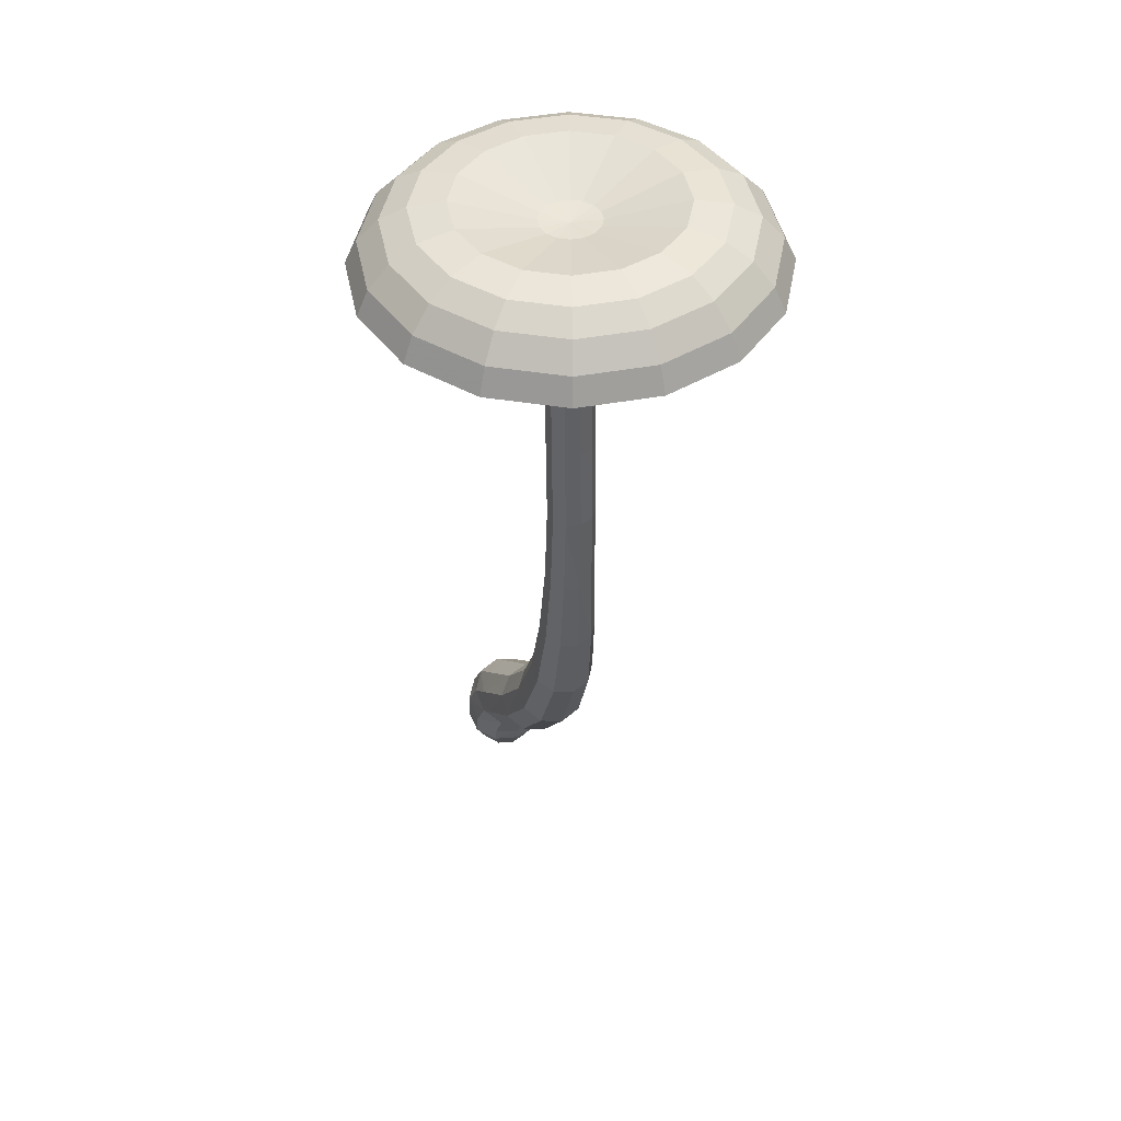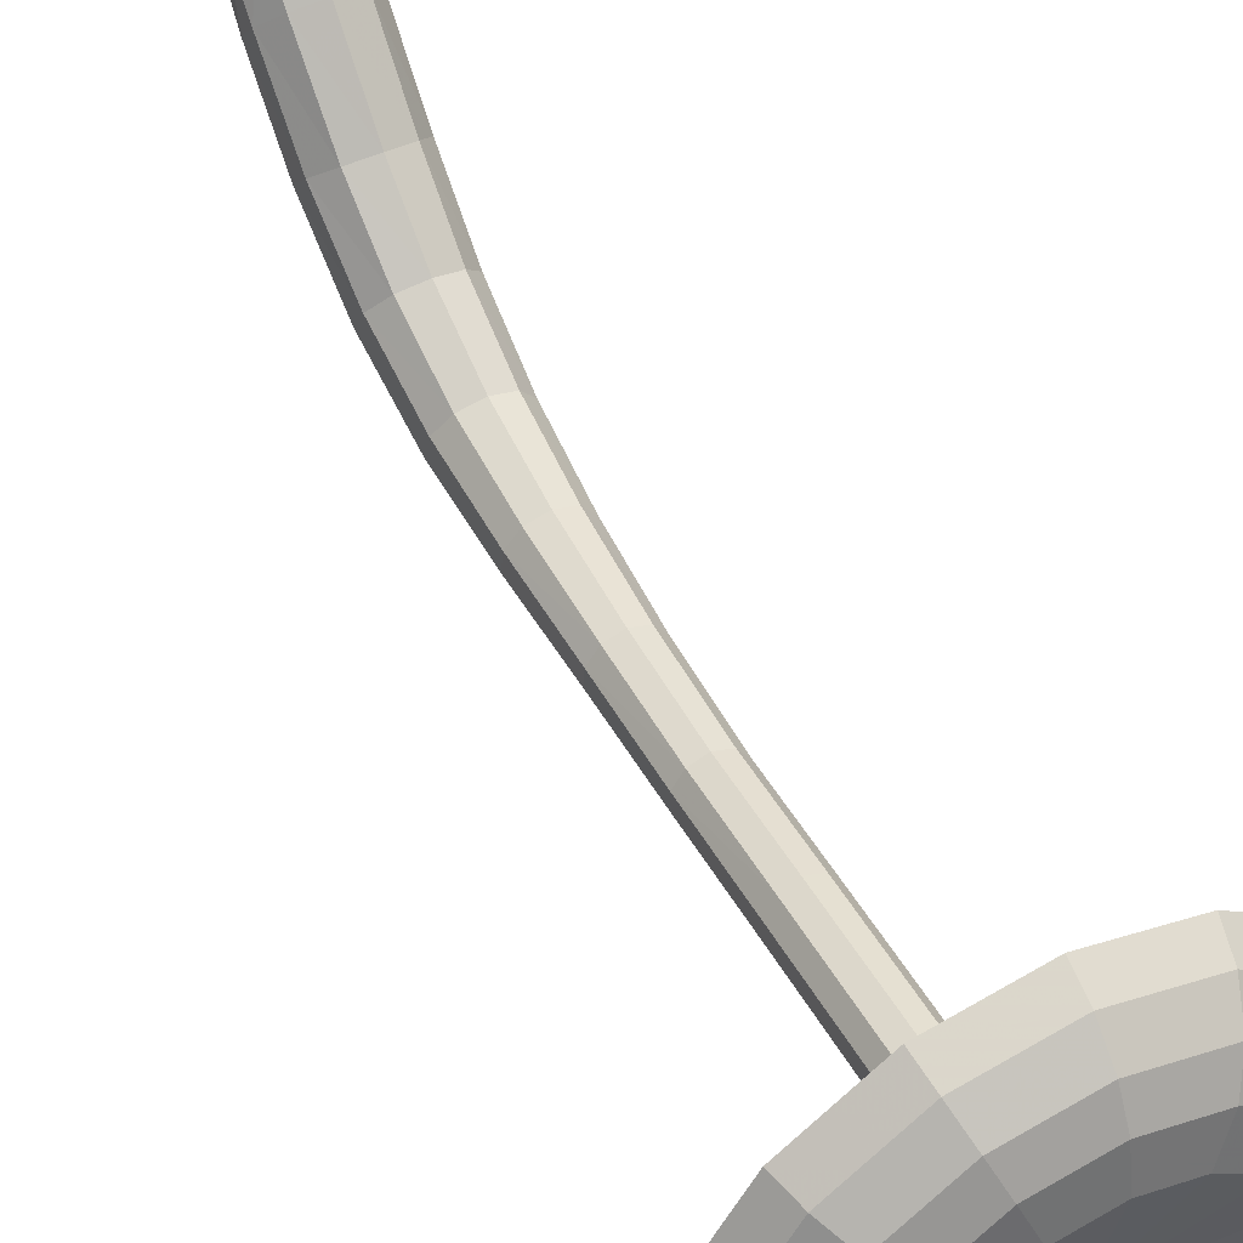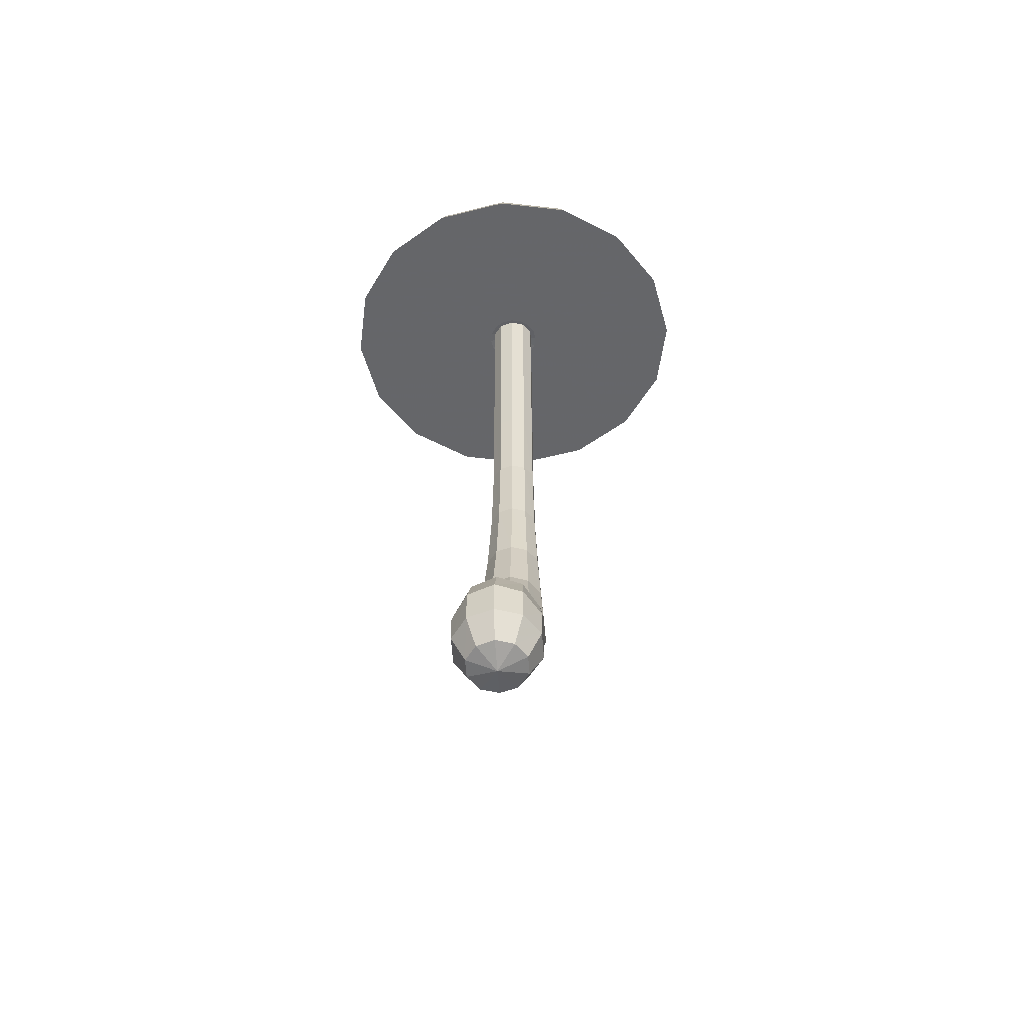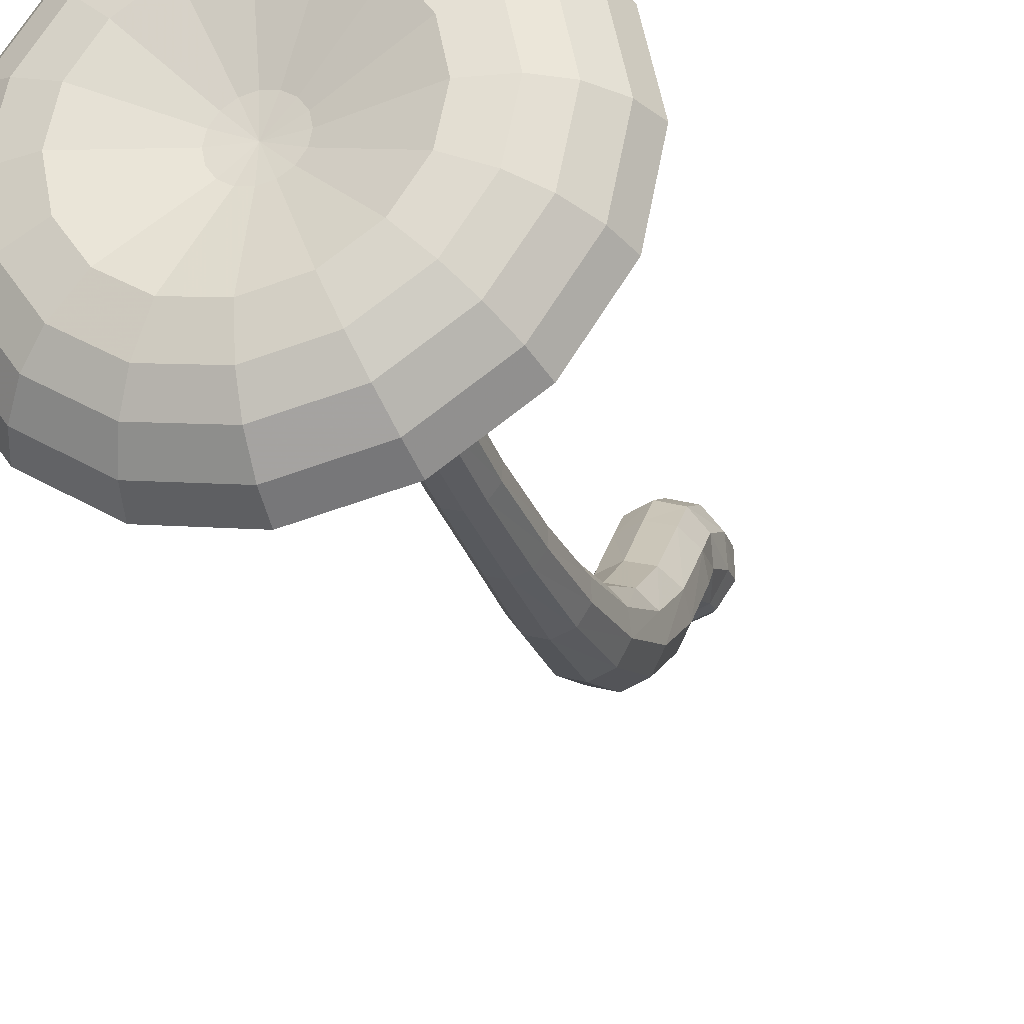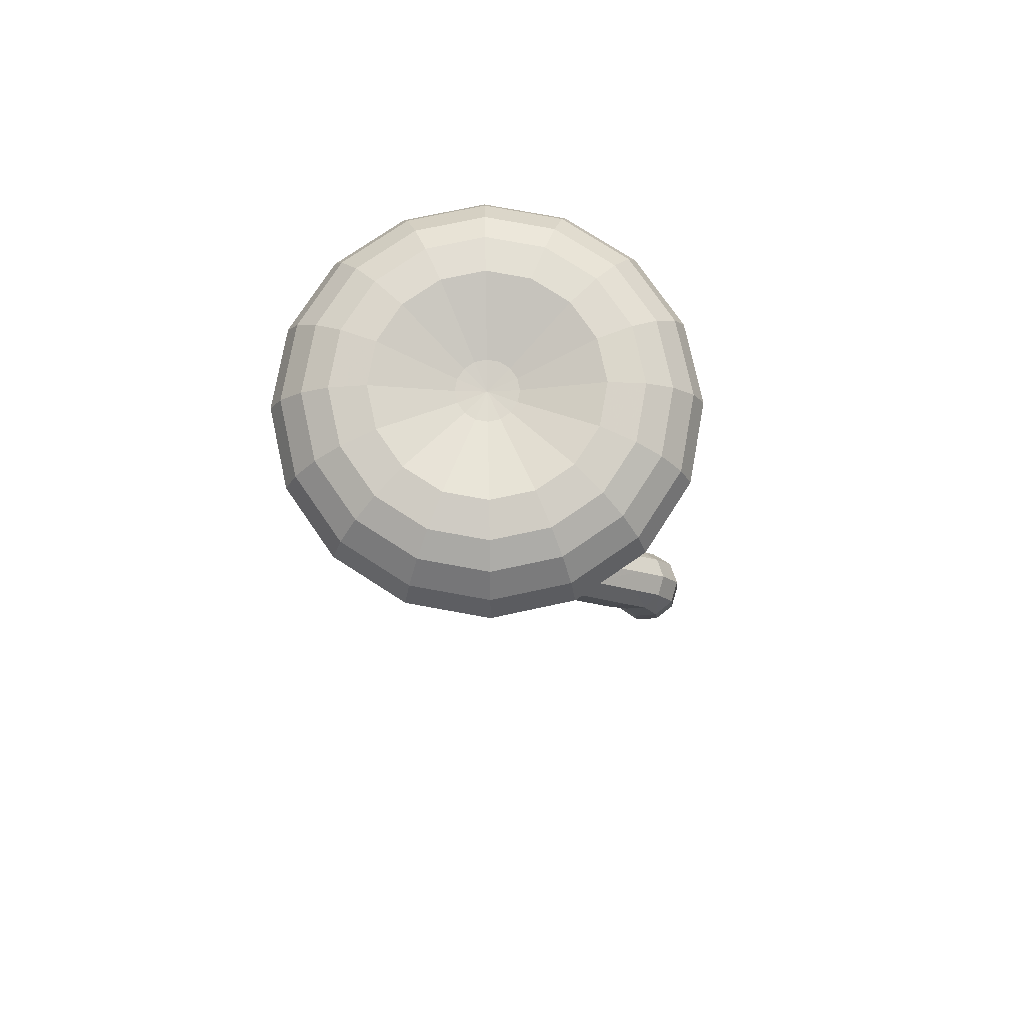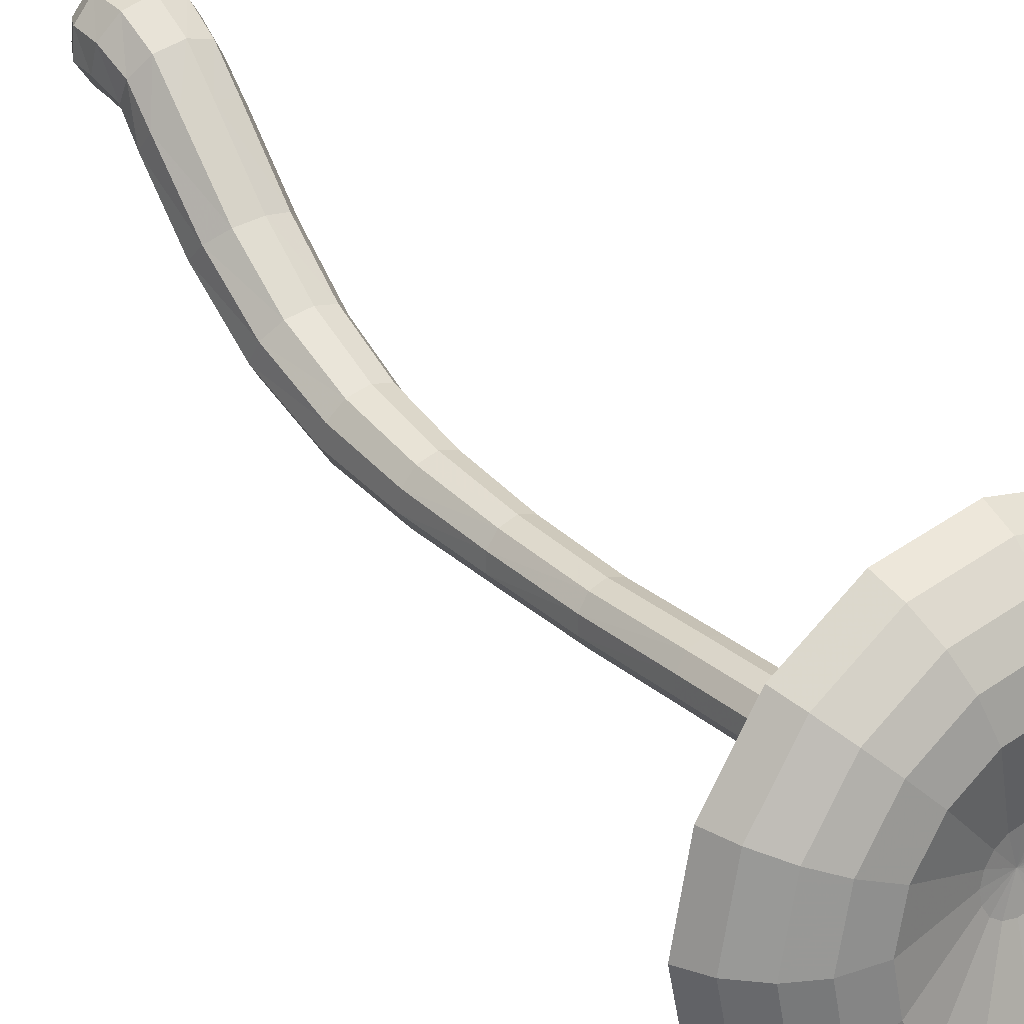
<metadata>
{"format":"obj","ext":"obj","renderer":"f3d","projection":"perspective","resolution":1024,"background":"white","views":[{"elev":45.5,"azim":157.1,"up":"+Y"},{"elev":47.0,"azim":152.5,"up":"+Z"},{"elev":-52.6,"azim":4.1,"up":"+Y"},{"elev":-28.9,"azim":-163.4,"up":"+Z"},{"elev":75.7,"azim":-91.0,"up":"+Y"},{"elev":27.9,"azim":143.4,"up":"+Z"}]}
</metadata>
<code>
o Cylinder.003
v -0.06336 1.953 -0.4367
v -0.3053 1.984 -0.4364
v -0.3596 1.955 -0.4367
v -0.4042 1.908 -0.4373
v -0.429 1.857 -0.4378
v -0.05857 1.953 -0.4609
v -0.2821 1.985 -0.5531
v -0.3322 1.957 -0.5742
v -0.3734 1.91 -0.5918
v -0.3964 1.859 -0.6019
v -0.04491 1.953 -0.4813
v -0.216 1.987 -0.652
v -0.2544 1.958 -0.6907
v -0.2859 1.912 -0.7228
v -0.3035 1.86 -0.7409
v -0.02447 1.953 -0.495
v -0.117 1.987 -0.7181
v -0.1378 1.959 -0.7686
v -0.1549 1.913 -0.8103
v -0.1644 1.861 -0.8339
v -0.000355 1.953 -0.4998
v -0.000355 1.988 -0.7413
v -0.000355 1.959 -0.7959
v -0.000355 1.913 -0.841
v -0.000355 1.862 -0.8665
v 0.02376 1.953 -0.495
v 0.1163 1.987 -0.7181
v 0.1371 1.959 -0.7686
v 0.1542 1.913 -0.8103
v 0.1637 1.861 -0.8339
v -0.000355 1.946 -0.4368
v 0.0442 1.953 -0.4813
v 0.2153 1.987 -0.652
v 0.2537 1.958 -0.6907
v 0.2852 1.912 -0.7228
v 0.3028 1.86 -0.7409
v 0.05786 1.953 -0.4609
v 0.2813 1.985 -0.5531
v 0.3315 1.957 -0.5742
v 0.3727 1.91 -0.5918
v 0.3957 1.859 -0.6019
v 0.06265 1.953 -0.4367
v 0.3046 1.984 -0.4364
v 0.3589 1.955 -0.4367
v 0.4035 1.908 -0.4373
v 0.4283 1.857 -0.4378
v 0.05786 1.952 -0.4126
v 0.2813 1.983 -0.3197
v 0.3315 1.954 -0.2993
v 0.3727 1.907 -0.2827
v 0.3957 1.855 -0.2738
v 0.0442 1.952 -0.3922
v 0.2153 1.982 -0.2208
v 0.2537 1.952 -0.1827
v 0.2852 1.905 -0.1517
v 0.3028 1.853 -0.1347
v 0.02376 1.952 -0.3785
v 0.1163 1.981 -0.1547
v 0.1371 1.951 -0.1049
v 0.1542 1.904 -0.0642
v 0.1637 1.852 -0.04183
v -0.000355 1.952 -0.3737
v -0.000355 1.981 -0.1315
v -0.000355 1.951 -0.07752
v -0.000355 1.904 -0.03346
v -0.000355 1.852 -0.009201
v -0.02447 1.952 -0.3785
v -0.117 1.981 -0.1547
v -0.1378 1.951 -0.1049
v -0.1549 1.904 -0.0642
v -0.1644 1.852 -0.04183
v -0.04491 1.952 -0.3922
v -0.216 1.982 -0.2208
v -0.2544 1.952 -0.1827
v -0.2859 1.905 -0.1517
v -0.3035 1.853 -0.1347
v -0.05857 1.952 -0.4126
v -0.2821 1.983 -0.3197
v -0.3322 1.954 -0.2993
v -0.3734 1.907 -0.2827
v -0.3964 1.855 -0.2738
v -0.000355 0.1838 -0.1588
v 0.04979 0.1954 -0.1475
v 0.05026 0.3153 -0.2722
v 0.0812 0.2256 -0.1163
v 0.08062 0.3467 -0.2421
v 0.0809 0.2616 -0.07762
v 0.07927 0.3845 -0.206
v 0.04989 0.2908 -0.04681
v -0.000355 0.3022 -0.03507
v -0.0506 0.2908 -0.04681
v -0.0488 0.4142 -0.1779
v -0.08161 0.2616 -0.07762
v -0.07998 0.3845 -0.206
v -0.08191 0.2256 -0.1163
v -0.08132 0.3467 -0.2421
v -0.0505 0.1954 -0.1475
v -0.05097 0.3153 -0.2722
v -0.000355 0.3032 -0.2838
v 0.04807 0.4675 -0.3839
v 0.04809 0.4142 -0.1779
v -0.000355 0.4253 -0.1674
v -0.000355 0.5419 -0.2623
v -0.0749 0.5149 -0.3062
v -0.07704 0.4892 -0.3482
v -0.000355 0.459 -0.3979
v -0.000355 0.6375 -0.4657
v 0.04333 0.6418 -0.4513
v 0.07633 0.4892 -0.3482
v 0.0687 0.6526 -0.4151
v 0.07419 0.5149 -0.3062
v 0.04457 0.5346 -0.274
v 0.04016 0.6752 -0.3402
v -0.000355 0.6789 -0.3283
v -0.04528 0.5346 -0.274
v -0.04087 0.6752 -0.3402
v -0.04878 0.4675 -0.3839
v -0.04404 0.6418 -0.4513
v -0.000355 0.823 -0.4901
v 0.03734 0.8241 -0.4775
v 0.05962 0.8271 -0.4454
v 0.06673 0.6653 -0.3727
v 0.03531 0.8336 -0.3774
v -0.03602 0.8336 -0.3774
v -0.06744 0.6653 -0.3727
v -0.05909 0.8307 -0.4071
v -0.06941 0.6526 -0.4151
v -0.06033 0.8271 -0.4454
v -0.03804 0.8241 -0.4775
v 0.03222 1.014 -0.4857
v 0.05838 0.8307 -0.4071
v 0.05135 1.012 -0.4242
v 0.0313 1.012 -0.3976
v -0.000355 0.8347 -0.3663
v -0.03201 1.012 -0.3976
v -0.05263 1.013 -0.4579
v -0.03293 1.014 -0.4857
v -0.000355 1.014 -0.4964
v 0.03001 1.208 -0.4893
v 0.05192 1.013 -0.4579
v -0.000355 1.012 -0.3875
v -0.000355 1.201 -0.3966
v -0.03046 1.202 -0.4063
v -0.05206 1.012 -0.4242
v -0.04921 1.204 -0.4318
v -0.000355 1.209 -0.4992
v -0.000355 1.403 -0.4942
v 0.02985 1.403 -0.4844
v 0.04865 1.206 -0.4635
v 0.04855 1.401 -0.4588
v 0.0485 1.204 -0.4318
v 0.0486 1.399 -0.4271
v 0.02975 1.202 -0.4063
v 0.02992 1.397 -0.4014
v -0.000355 1.396 -0.3916
v -0.03063 1.397 -0.4014
v -0.04931 1.399 -0.4271
v -0.04936 1.206 -0.4635
v -0.04926 1.401 -0.4588
v -0.03071 1.208 -0.4893
v -0.03056 1.403 -0.4844
v -0.000355 0.0612 -0.0939
v 0.05287 0.06116 -0.07664
v 0.08658 0.06435 -0.03043
v 0.08639 0.07066 0.02561
v 0.05334 0.07546 0.07071
v -0.000355 0.07713 0.08808
v -0.05405 0.07546 0.07071
v -0.0871 0.07066 0.02561
v -0.08729 0.06435 -0.03043
v -0.05357 0.06116 -0.07664
v -0.000355 0.1394 -0.114
v -0.000355 0.0902 -0.0996
v 0.05173 0.09549 -0.08215
v 0.04386 0.1495 -0.1011
v 0.08626 0.1127 -0.03656
v 0.07687 0.1728 -0.06444
v 0.0873 0.1346 0.019
v 0.08023 0.202 -0.01706
v 0.05412 0.1513 0.06383
v 0.05034 0.2261 0.0214
v -0.000355 0.1575 0.08098
v -0.000355 0.2354 0.03606
v -0.05483 0.1513 0.06383
v -0.05105 0.2261 0.0214
v -0.08801 0.1346 0.019
v -0.08094 0.202 -0.01706
v -0.08697 0.1127 -0.03656
v -0.07758 0.1728 -0.06444
v -0.05244 0.09549 -0.08215
v -0.04457 0.1495 -0.1011
v -0.000355 0.01147 -0.0664
v 0.03604 0.01125 -0.05449
v 0.05925 0.01331 -0.02258
v 0.05911 0.01768 0.01598
v 0.03643 0.02097 0.04681
v -0.000356 0.02211 0.05868
v -0.03713 0.02097 0.04681
v -0.05981 0.01767 0.01598
v -0.05996 0.01331 -0.02258
v -0.03675 0.01125 -0.05449
v 0 0 0
v -0.000355 1.937 -0.4834
v 0.02989 1.937 -0.4736
v 0.04858 1.938 -0.4479
v 0.04857 1.938 -0.4161
v 0.02988 1.939 -0.3904
v -0.000355 1.939 -0.3806
v -0.03059 1.939 -0.3904
v -0.04928 1.938 -0.4161
v -0.04929 1.938 -0.4479
v -0.0306 1.937 -0.4736
v -0.06281 1.857 -0.4378
v -0.05805 1.857 -0.4617
v -0.04451 1.857 -0.482
v -0.02425 1.857 -0.4955
v -0.000355 1.858 -0.5003
v 0.02354 1.857 -0.4955
v 0.0438 1.857 -0.482
v 0.05734 1.857 -0.4617
v 0.0621 1.857 -0.4378
v 0.05734 1.857 -0.4139
v 0.0438 1.856 -0.3937
v 0.02354 1.856 -0.3802
v -0.000355 1.856 -0.3754
v -0.02425 1.856 -0.3802
v -0.04451 1.856 -0.3937
v -0.05805 1.857 -0.4139
v -0.000355 1.861 -0.4378
v -0.2303 1.996 -0.4363
v -0.2128 1.997 -0.5242
v -0.1629 1.998 -0.5988
v -0.08834 1.998 -0.6486
v -0.000355 1.999 -0.6661
v 0.08763 1.998 -0.6486
v 0.1622 1.998 -0.5988
v 0.2121 1.997 -0.5242
v 0.2296 1.996 -0.4363
v 0.212 1.995 -0.3483
v 0.1622 1.994 -0.2737
v 0.08763 1.994 -0.2239
v -0.000355 1.993 -0.2064
v -0.08834 1.994 -0.2239
v -0.1629 1.994 -0.2737
v -0.2128 1.995 -0.3483
f 5 4 9 10
f 4 3 8 9
f 3 2 7 8
f 230 1 6 231
f 10 9 14 15
f 9 8 13 14
f 8 7 12 13
f 231 6 11 232
f 15 14 19 20
f 14 13 18 19
f 13 12 17 18
f 232 11 16 233
f 20 19 24 25
f 19 18 23 24
f 18 17 22 23
f 233 16 21 234
f 25 24 29 30
f 24 23 28 29
f 23 22 27 28
f 234 21 26 235
f 30 29 35 36
f 29 28 34 35
f 28 27 33 34
f 235 26 32 236
f 36 35 40 41
f 35 34 39 40
f 34 33 38 39
f 236 32 37 237
f 41 40 45 46
f 40 39 44 45
f 39 38 43 44
f 237 37 42 238
f 46 45 50 51
f 45 44 49 50
f 44 43 48 49
f 238 42 47 239
f 51 50 55 56
f 50 49 54 55
f 49 48 53 54
f 239 47 52 240
f 56 55 60 61
f 55 54 59 60
f 54 53 58 59
f 240 52 57 241
f 61 60 65 66
f 60 59 64 65
f 59 58 63 64
f 241 57 62 242
f 66 65 70 71
f 65 64 69 70
f 64 63 68 69
f 242 62 67 243
f 71 70 75 76
f 70 69 74 75
f 69 68 73 74
f 243 67 72 244
f 76 75 80 81
f 75 74 79 80
f 74 73 78 79
f 244 72 77 245
f 1 31 6
f 6 31 11
f 11 31 16
f 16 31 21
f 21 31 26
f 26 31 32
f 32 31 37
f 37 31 42
f 42 31 47
f 47 31 52
f 52 31 57
f 57 31 62
f 62 31 67
f 67 31 72
f 72 31 77
f 81 80 4 5
f 80 79 3 4
f 79 78 2 3
f 245 77 1 230
f 77 31 1
f 66 71 226 225
f 61 66 225 224
f 56 61 224 223
f 25 30 218 217
f 51 56 223 222
f 20 25 217 216
f 46 51 222 221
f 15 20 216 215
f 41 46 221 220
f 10 15 215 214
f 36 41 220 219
f 5 10 214 213
f 30 36 219 218
f 81 5 213 228
f 76 81 228 227
f 71 76 227 226
f 83 84 86 85
f 85 86 88 87
f 91 92 94 93
f 93 94 96 95
f 95 96 98 97
f 117 118 107 106
f 125 126 128 127
f 149 150 152 151
f 151 152 154 153
f 160 161 147 146
f 158 159 161 160
f 82 83 175 172
f 188 190 171 170
f 186 188 170 169
f 184 186 169 168
f 182 184 168 167
f 180 182 167 166
f 178 180 166 165
f 176 178 165 164
f 190 173 162 171
f 174 176 164 163
f 95 97 191 189
f 93 95 189 187
f 91 93 187 185
f 90 91 185 183
f 89 90 183 181
f 87 89 181 179
f 85 87 179 177
f 83 85 177 175
f 97 82 172 191
f 172 175 174 173
f 175 177 176 174
f 177 179 178 176
f 179 181 180 178
f 181 183 182 180
f 183 185 184 182
f 185 187 186 184
f 187 189 188 186
f 189 191 190 188
f 191 172 173 190
f 173 174 163 162
f 82 99 84 83
f 87 88 101 89
f 89 101 102 90
f 90 102 92 91
f 97 98 99 82
f 99 106 100 84
f 84 100 109 86
f 86 109 111 88
f 88 111 112 101
f 101 112 103 102
f 102 103 115 92
f 92 115 104 94
f 94 104 105 96
f 98 117 106 99
f 96 105 117 98
f 106 107 108 100
f 100 108 110 109
f 109 110 122 111
f 111 122 113 112
f 112 113 114 103
f 103 114 116 115
f 115 116 125 104
f 104 125 127 105
f 105 127 118 117
f 107 119 120 108
f 108 120 121 110
f 110 121 131 122
f 122 131 123 113
f 113 123 134 114
f 114 134 124 116
f 116 124 126 125
f 118 129 119 107
f 127 128 129 118
f 119 138 130 120
f 120 130 140 121
f 121 140 132 131
f 131 132 133 123
f 123 133 141 134
f 134 141 135 124
f 124 135 144 126
f 126 144 136 128
f 129 137 138 119
f 128 136 137 129
f 138 146 139 130
f 130 139 149 140
f 140 149 151 132
f 132 151 153 133
f 133 153 142 141
f 141 142 143 135
f 135 143 145 144
f 144 145 158 136
f 137 160 146 138
f 136 158 160 137
f 146 147 148 139
f 139 148 150 149
f 153 154 155 142
f 142 155 156 143
f 143 156 157 145
f 145 157 159 158
f 171 162 192 201
f 170 171 201 200
f 169 170 200 199
f 168 169 199 198
f 167 168 198 197
f 166 167 197 196
f 165 166 196 195
f 164 165 195 194
f 163 164 194 193
f 162 163 193 192
f 201 192 202
f 200 201 202
f 199 200 202
f 198 199 202
f 197 198 202
f 196 197 202
f 195 196 202
f 194 195 202
f 193 194 202
f 192 193 202
f 147 161 212 203
f 161 159 211 212
f 159 157 210 211
f 157 156 209 210
f 156 155 208 209
f 155 154 207 208
f 154 152 206 207
f 152 150 205 206
f 150 148 204 205
f 148 147 203 204
f 214 215 229
f 220 221 229
f 215 216 229
f 221 222 229
f 216 217 229
f 222 223 229
f 217 218 229
f 223 224 229
f 224 225 229
f 225 226 229
f 226 227 229
f 227 228 229
f 228 213 229
f 218 219 229
f 213 214 229
f 219 220 229
f 2 230 231 7
f 7 231 232 12
f 12 232 233 17
f 17 233 234 22
f 22 234 235 27
f 27 235 236 33
f 33 236 237 38
f 38 237 238 43
f 43 238 239 48
f 48 239 240 53
f 53 240 241 58
f 58 241 242 63
f 63 242 243 68
f 68 243 244 73
f 73 244 245 78
f 78 245 230 2

</code>
